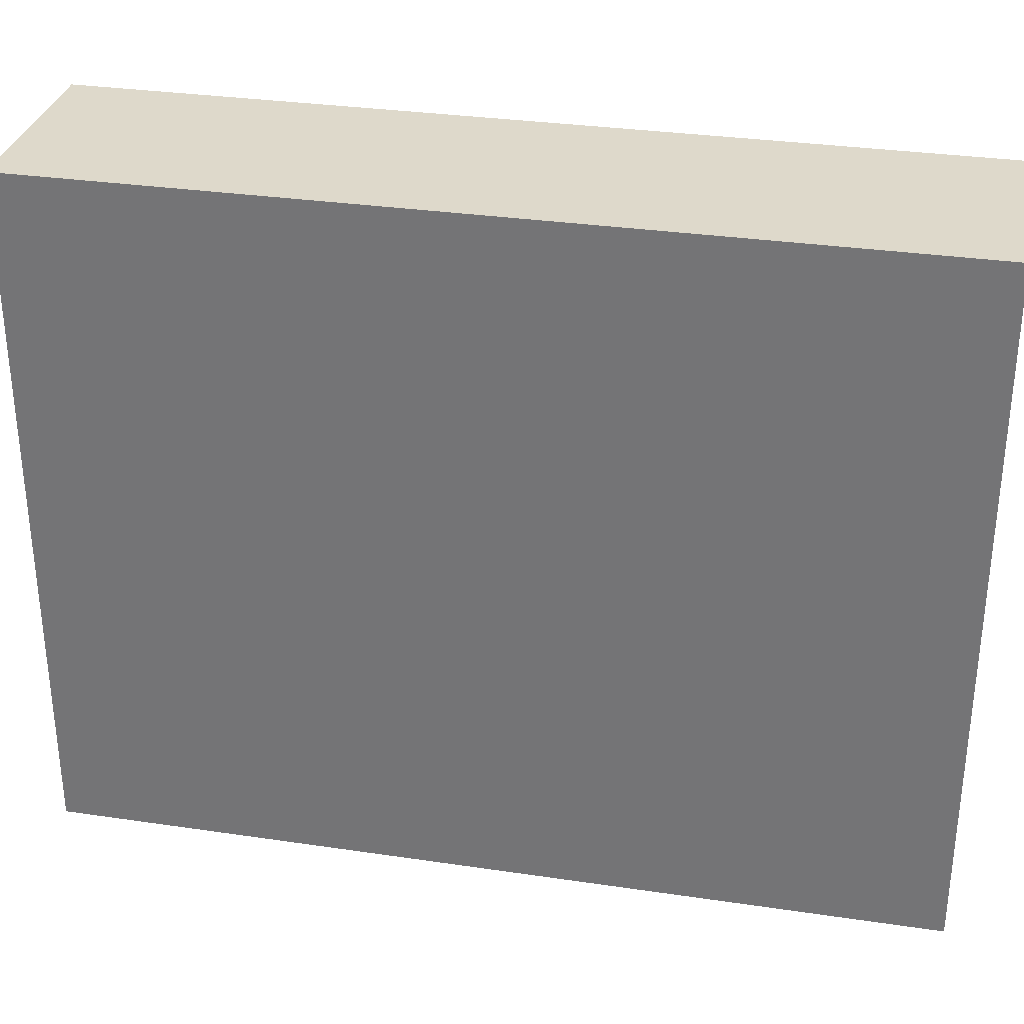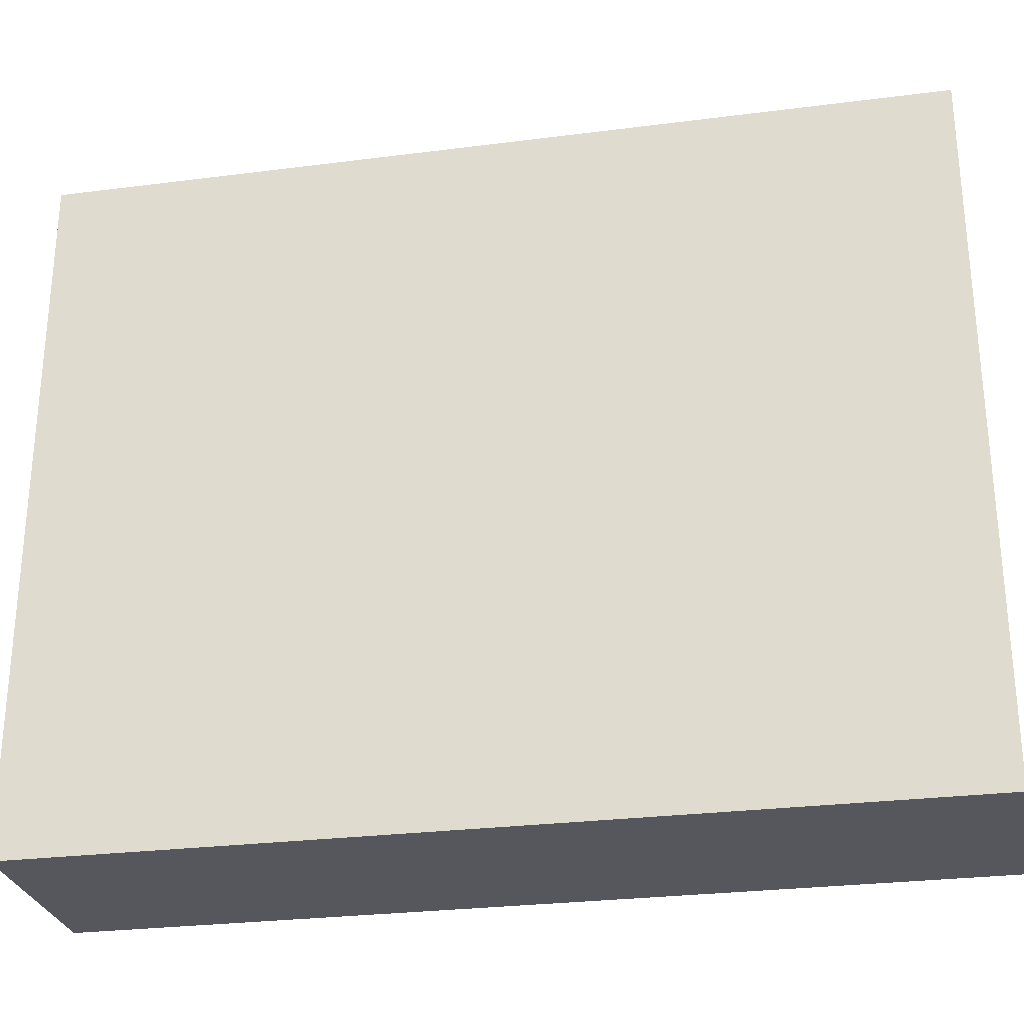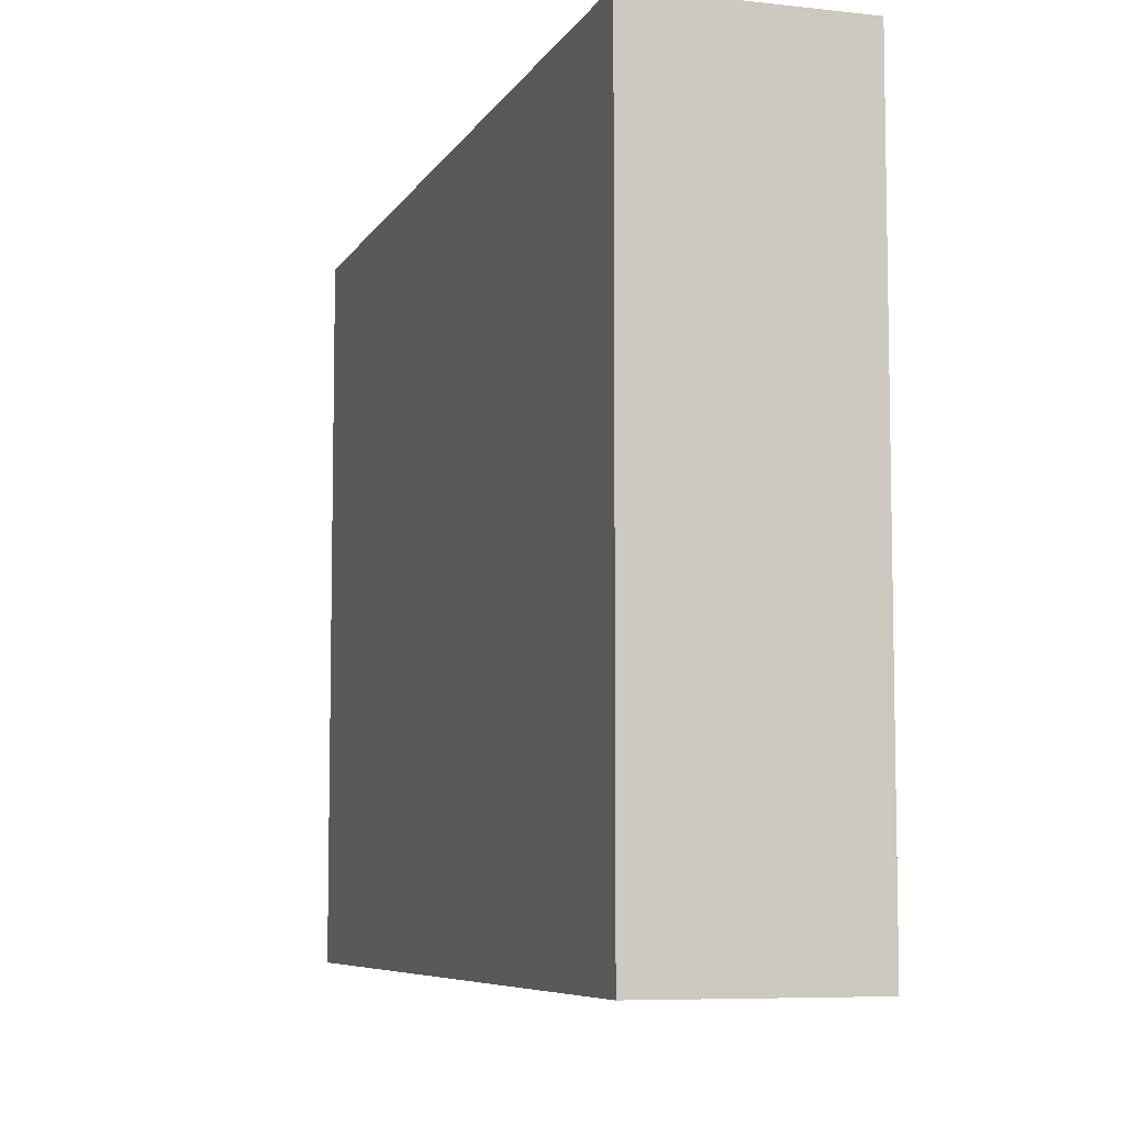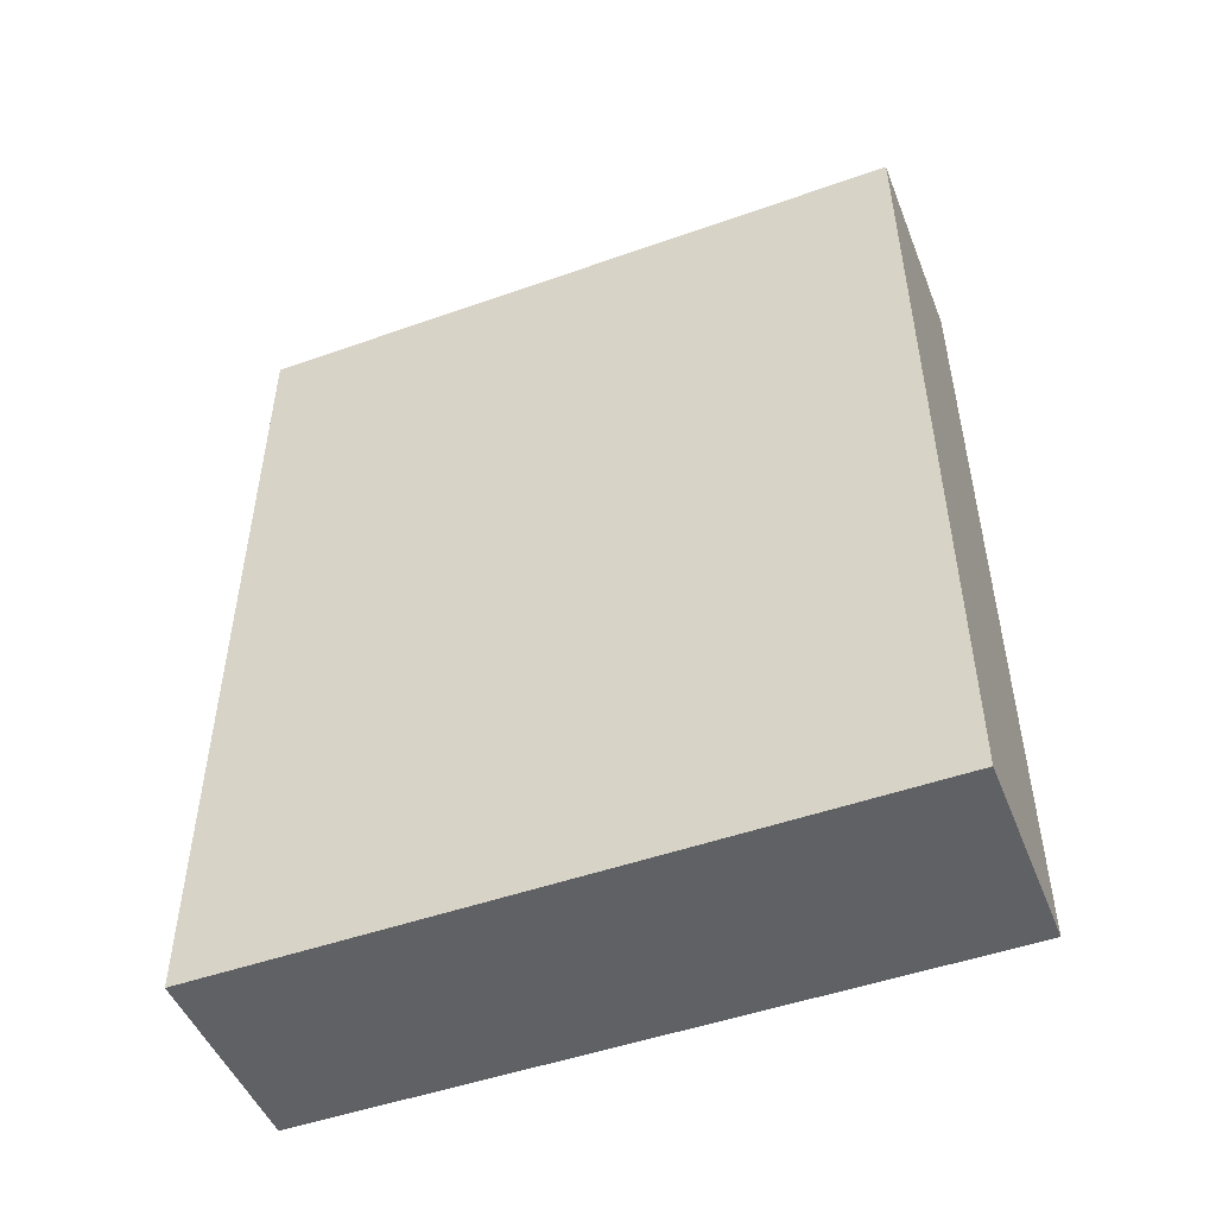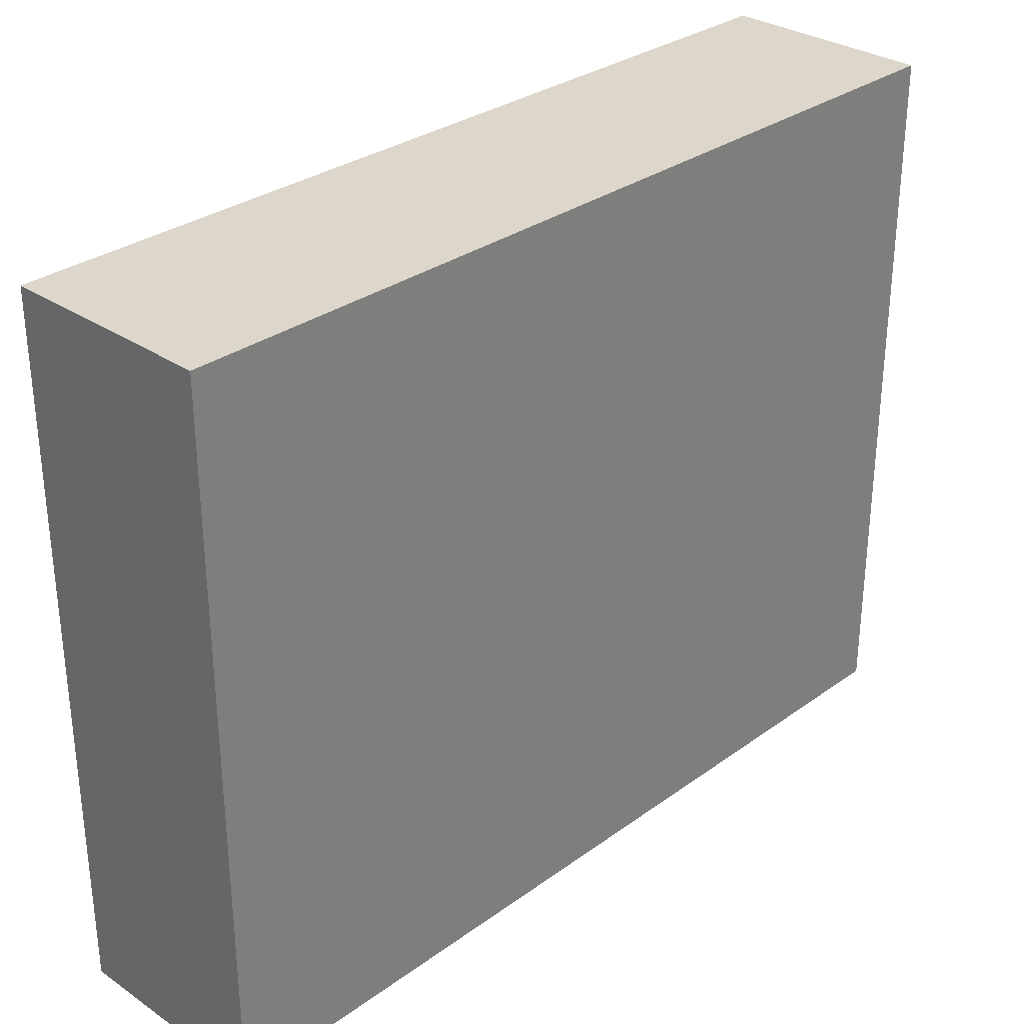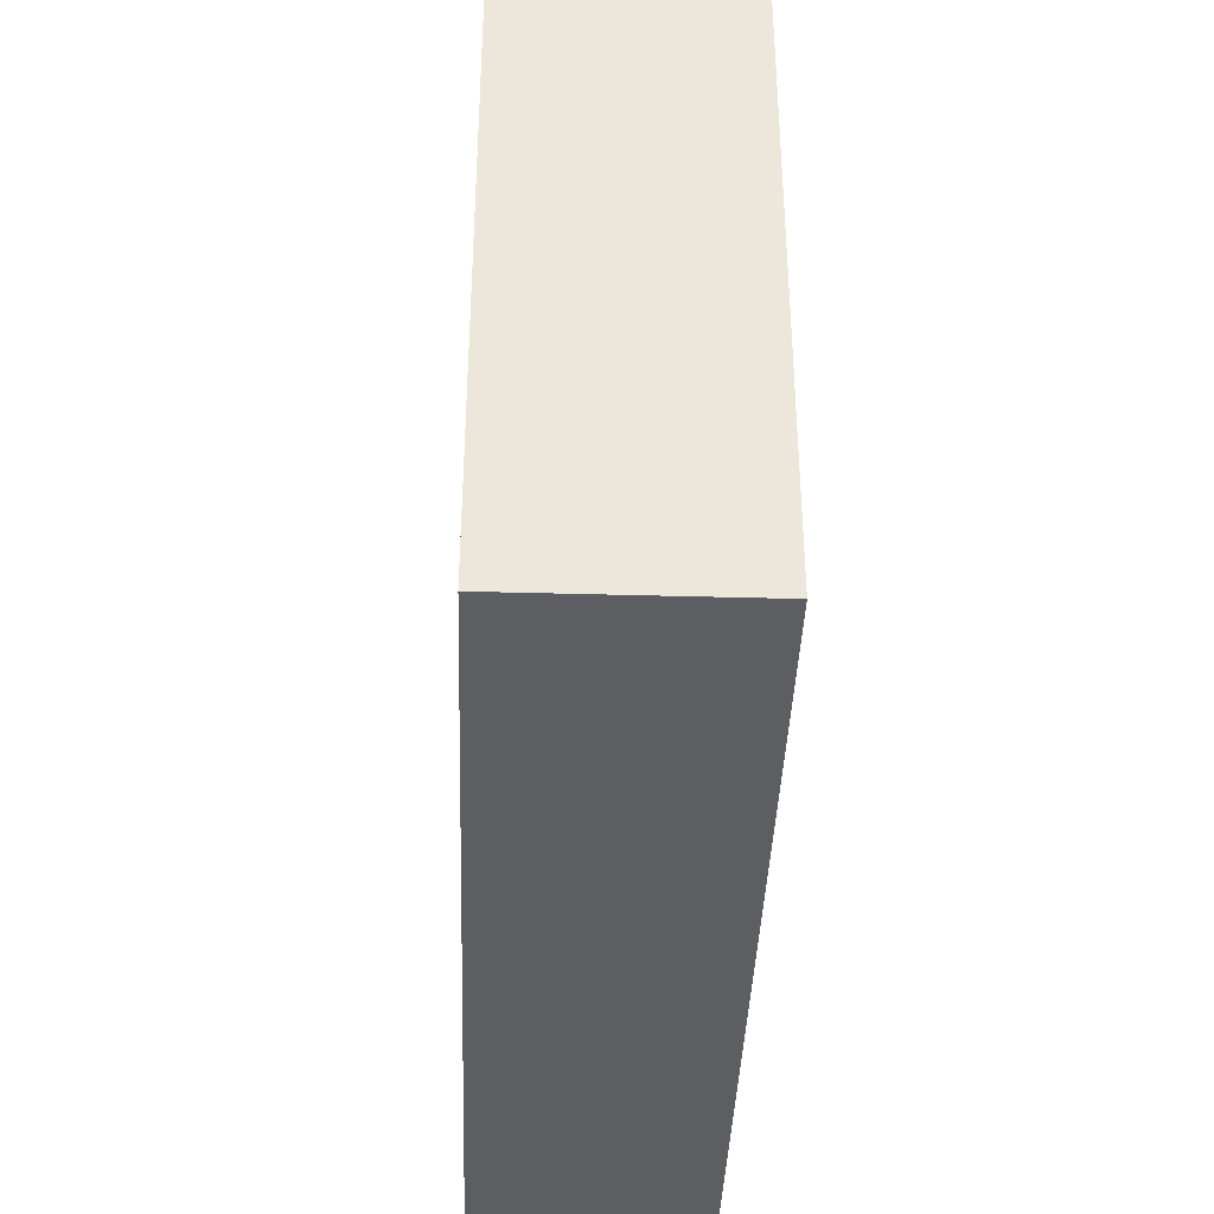
<metadata>
{"format":"obj","ext":"obj","renderer":"f3d","projection":"perspective","resolution":1024,"background":"white","views":[{"elev":31.7,"azim":-78.2,"up":"+Z"},{"elev":-27.6,"azim":101.1,"up":"+Z"},{"elev":-7.1,"azim":-17.7,"up":"+Z"},{"elev":-49.2,"azim":111.4,"up":"+Y"},{"elev":30.8,"azim":44.1,"up":"+Z"},{"elev":-39.2,"azim":178.0,"up":"+Z"}]}
</metadata>
<code>
v 0.012 0.1335 -0.04999
v 0.012 0.1016 -0.04999
v 0.012 0.1335 -0.07529
v 0.004535 0.1335 -0.07529
v 0.004535 0.1335 -0.04999
v 0.004535 0.1016 -0.07529
v 0.012 0.1016 -0.07529
v 0.004535 0.1016 -0.04999
f 1 2 3
f 1 3 4
f 5 1 4
f 6 4 3
f 6 5 4
f 7 6 3
f 7 3 2
f 7 2 6
f 8 6 2
f 8 5 6
f 8 2 1
f 8 1 5

</code>
